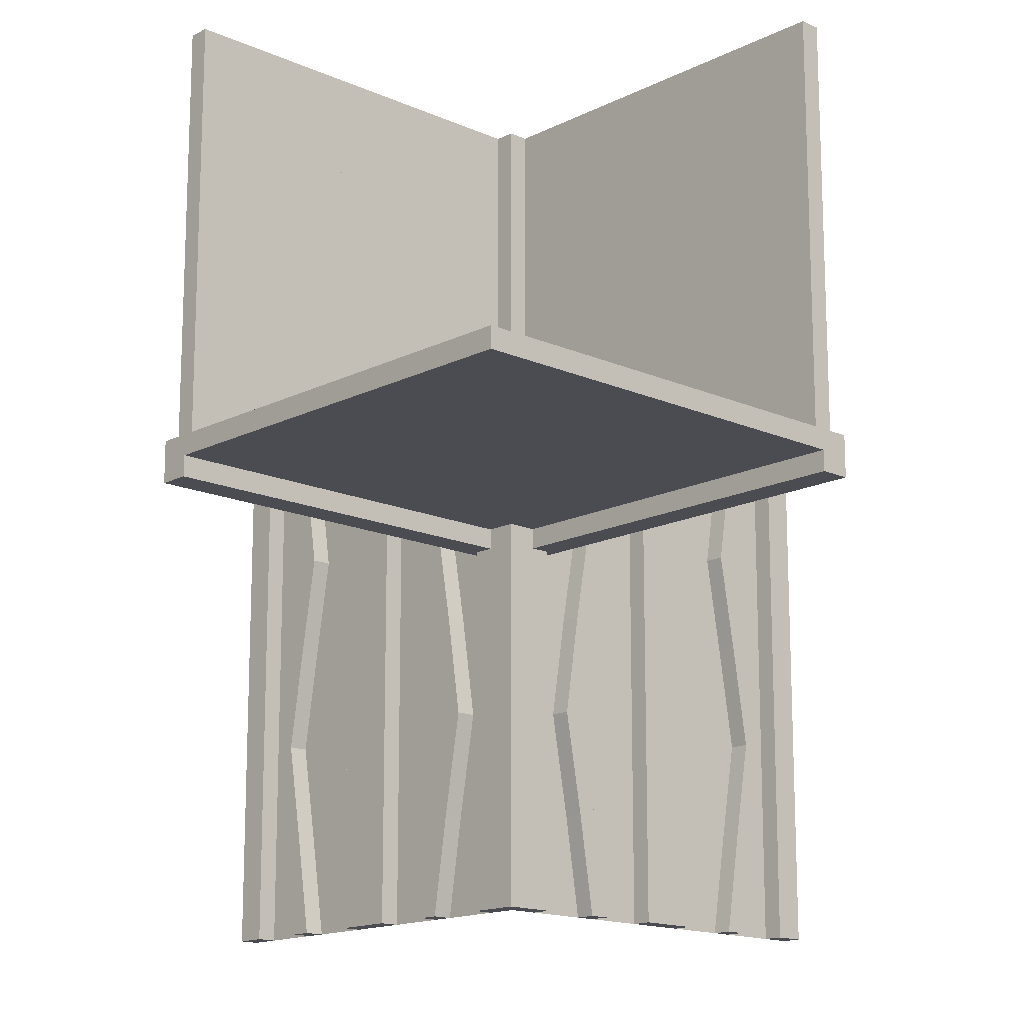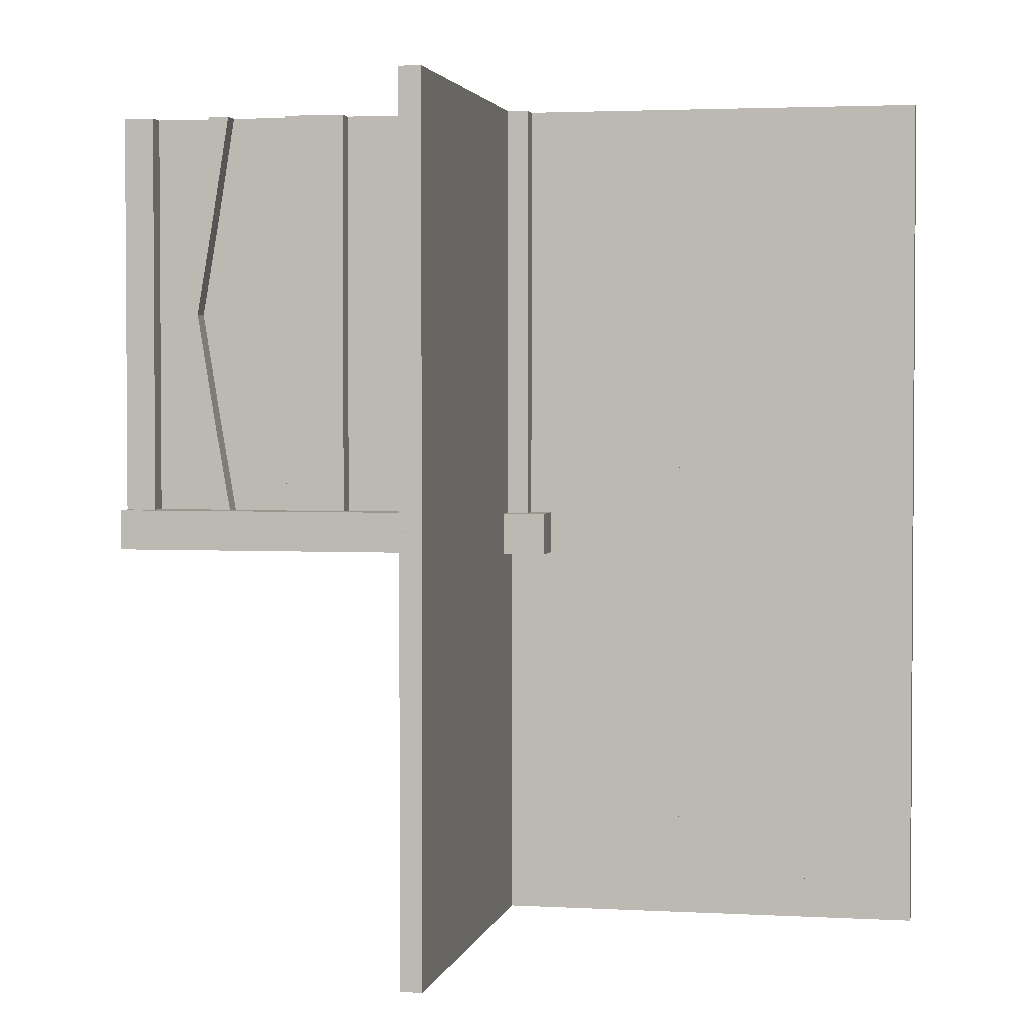
<metadata>
{"format":"obj","ext":"obj","renderer":"f3d","projection":"perspective","resolution":1024,"background":"white","views":[{"elev":-15.4,"azim":-133.3,"up":"+Z"},{"elev":2.6,"azim":11.2,"up":"+Z"}]}
</metadata>
<code>
v 0 0 0
v 0 0 -0.5
v 0 0 0.5
v 0 0.1165 0.3702
v 0 -0.4098 -0.1262
v 0 -0.4098 0.3738
v 0 0.09317 0.3762
v 0 -0.1375 0
v 0 -0.1375 -0.5
v 0 -0.1375 0.5
v 0 0.4625 0
v 0 0.4625 0.5
v 0 -0.09583 0.25
v 0 -0.09583 -0.25
v 0 -0.1169 -0.1202
v 0 -0.1169 0.3798
v 0 0.3875 0
v 0 0.3875 0.5
v 0 -0.2125 0
v 0 -0.2125 -0.5
v 0 -0.2125 0.5
v 0 0.4292 0.25
v 0 0.25 0
v 0 0.25 0.5
v 0 0.07083 0.25
v 0 -0.2875 0
v 0 -0.2875 -0.5
v 0 -0.2875 0.5
v 0 0.1125 0
v 0 0.1125 0.5
v 0 -0.3831 -0.1202
v 0 -0.3831 0.3798
v 0 -0.4042 0.25
v 0 -0.4042 -0.25
v 0 0.0375 0
v 0 0.0375 0.5
v 0 0.4068 0.3762
v 0 -0.3625 0
v 0 -0.3625 -0.5
v 0 -0.3625 0.5
v 0 -0.09016 -0.1262
v 0 -0.09016 0.3738
v 0 0.3835 0.3702
v 0 -0.5 0
v 0 -0.5 -0.5
v 0 -0.5 0.5
v 0 0.5 0
v 0 0.5 0.5
v 0 -0.3835 0.1298
v 0 -0.3835 -0.3702
v 0 0.09016 0.1262
v 0 0.3625 0
v 0 0.3625 0.5
v 0 -0.4068 0.1238
v 0 -0.4068 -0.3762
v 0 -0.0375 0
v 0 -0.0375 -0.5
v 0 -0.0375 0.5
v 0 0.4042 0.25
v 0 0.3831 0.1202
v 0 -0.1125 0
v 0 -0.1125 -0.5
v 0 -0.1125 0.5
v 0 0.2875 0
v 0 0.2875 0.5
v 0 -0.07083 0.25
v 0 -0.07083 -0.25
v 0 -0.25 0
v 0 -0.25 -0.5
v 0 -0.25 0.5
v 0 -0.4292 0.25
v 0 -0.4292 -0.25
v 0 0.2125 0
v 0 0.2125 0.5
v 0 -0.3875 0
v 0 -0.3875 -0.5
v 0 -0.3875 0.5
v 0 0.1169 0.1202
v 0 0.09583 0.25
v 0 -0.4625 0
v 0 -0.4625 -0.5
v 0 -0.4625 0.5
v 0 0.1375 0
v 0 0.1375 0.5
v 0 -0.09317 0.1238
v 0 -0.09317 -0.3762
v 0 0.4098 0.1262
v 0 -0.1165 0.1298
v 0 -0.1165 -0.3702
v 0.1165 0 0.1298
v 0.1165 0 -0.3702
v 0.1165 0.025 0.1298
v 0.1165 0.025 -0.3702
v -0.4098 0 0.1262
v -0.4098 -0.025 0.1262
v 0.09317 0 0.1238
v 0.09317 0 -0.3762
v 0.09317 0.025 0.1238
v 0.09317 0.025 -0.3762
v -0.1375 0 0
v -0.1375 0 0.5
v -0.1375 -0.025 0
v -0.1375 -0.025 0.5
v 0.4625 0 0
v 0.4625 0 -0.5
v 0.4625 0 0.5
v 0.4625 0.025 0
v 0.4625 0.025 -0.5
v 0.4625 0.025 0.5
v -0.09583 0 0.25
v -0.09583 -0.025 0.25
v -0.1169 0 0.1202
v -0.1169 -0.025 0.1202
v 0.3875 0 0
v 0.3875 0 -0.5
v 0.3875 0 0.5
v 0.3875 0.025 0
v 0.3875 0.025 -0.5
v 0.3875 0.025 0.5
v -0.2125 0 0
v -0.2125 0 0.5
v -0.2125 -0.025 0
v -0.2125 -0.025 0.5
v 0.4292 0 0.25
v 0.4292 0 -0.25
v 0.4292 0.025 0.25
v 0.4292 0.025 -0.25
v 0.25 0 0
v 0.25 0 -0.5
v 0.25 0 0.5
v 0.25 0.025 0
v 0.25 0.025 -0.5
v 0.25 0.025 0.5
v 0.05 0.5 0
v 0.05 0.5 -0.05
v 0.05 -0.05 0
v 0.05 -0.05 -0.05
v 0.07083 0 0.25
v 0.07083 0 -0.25
v 0.07083 0.025 0.25
v 0.07083 0.025 -0.25
v -0.2875 0 0
v -0.2875 0 0.5
v -0.2875 -0.025 0
v -0.2875 -0.025 0.5
v 0.1125 0 0
v 0.1125 0 -0.5
v 0.1125 0 0.5
v 0.1125 0.025 0
v 0.1125 0.025 -0.5
v 0.1125 0.025 0.5
v -0.3831 0 0.1202
v -0.3831 -0.025 0.1202
v -0.025 -0.4098 -0.1262
v -0.025 -0.4098 0.3738
v -0.025 -0.1375 0
v -0.025 -0.1375 -0.5
v -0.025 -0.1375 0.5
v -0.025 -0.09583 0.25
v -0.025 -0.09583 -0.25
v -0.025 -0.1169 -0.1202
v -0.025 -0.1169 0.3798
v -0.025 -0.2125 0
v -0.025 -0.2125 -0.5
v -0.025 -0.2125 0.5
v -0.025 -0.2875 0
v -0.025 -0.2875 -0.5
v -0.025 -0.2875 0.5
v -0.025 -0.3831 -0.1202
v -0.025 -0.3831 0.3798
v -0.025 -0.4042 0.25
v -0.025 -0.4042 -0.25
v -0.025 -0.3625 0
v -0.025 -0.3625 -0.5
v -0.025 -0.3625 0.5
v -0.025 -0.09016 -0.1262
v -0.025 -0.09016 0.3738
v -0.025 -0.5 0
v -0.025 -0.5 -0.5
v -0.025 -0.5 0.5
v -0.025 -0.3835 0.1298
v -0.025 -0.3835 -0.3702
v -0.025 -0.4068 0.1238
v -0.025 -0.4068 -0.3762
v -0.025 -0.0375 0
v -0.025 -0.0375 -0.5
v -0.025 -0.0375 0.5
v -0.025 0.025 0
v -0.025 0.025 -0.5
v -0.025 0.025 0.5
v -0.025 -0.1125 0
v -0.025 -0.1125 -0.5
v -0.025 -0.1125 0.5
v -0.025 -0.07083 0.25
v -0.025 -0.07083 -0.25
v -0.025 -0.25 0
v -0.025 -0.25 -0.5
v -0.025 -0.25 0.5
v -0.025 -0.4292 0.25
v -0.025 -0.4292 -0.25
v -0.025 -0.3875 0
v -0.025 -0.3875 -0.5
v -0.025 -0.3875 0.5
v -0.025 -0.4625 0
v -0.025 -0.4625 -0.5
v -0.025 -0.4625 0.5
v -0.025 -0.09317 0.1238
v -0.025 -0.09317 -0.3762
v -0.025 -0.1165 0.1298
v -0.025 -0.1165 -0.3702
v -0.4042 0 0.25
v -0.4042 -0.025 0.25
v 0.0375 0 0
v 0.0375 0 -0.5
v 0.0375 0 0.5
v 0.0375 0.025 0
v 0.0375 0.025 -0.5
v 0.0375 0.025 0.5
v 0.4068 0 0.1238
v 0.4068 0 -0.3762
v 0.4068 0.025 0.1238
v 0.4068 0.025 -0.3762
v -0.3625 0 0
v -0.3625 0 0.5
v -0.3625 -0.025 0
v -0.3625 -0.025 0.5
v -0.09016 0 0.1262
v -0.09016 -0.025 0.1262
v 0.3835 0 0.1298
v 0.3835 0 -0.3702
v 0.3835 0.025 0.1298
v 0.3835 0.025 -0.3702
v -0.5 0 0
v -0.5 0 0.5
v -0.5 -0.0125 -0.025
v -0.5 -0.0125 -0.05
v -0.5 -0.025 0
v -0.5 -0.025 0.5
v -0.5 0.5 0
v -0.5 0.5 -0.025
v -0.5 -0.05 0
v -0.5 -0.05 -0.05
v 0.5 0 0
v 0.5 0 -0.5
v 0.5 0 0.5
v 0.5 0.025 0
v 0.5 0.025 -0.5
v 0.5 0.025 0.5
v -0.3835 0 0.3702
v -0.3835 -0.025 0.3702
v 0.09016 0 -0.1262
v 0.09016 0 0.3738
v 0.09016 0.025 -0.1262
v 0.09016 0.025 0.3738
v 0.3625 0 0
v 0.3625 0 -0.5
v 0.3625 0 0.5
v 0.3625 0.025 0
v 0.3625 0.025 -0.5
v 0.3625 0.025 0.5
v -0.4068 0 0.3762
v -0.4068 -0.025 0.3762
v -0.0375 0 0
v -0.0375 0 0.5
v -0.0375 -0.025 0
v -0.0375 -0.025 0.5
v 0.4042 0 0.25
v 0.4042 0 -0.25
v 0.4042 0.025 0.25
v 0.4042 0.025 -0.25
v 0.025 0.1165 0.3702
v 0.025 0.09317 0.3762
v 0.025 0.4625 0
v 0.025 0.4625 0.5
v 0.025 0.3875 0
v 0.025 0.3875 0.5
v 0.025 0.4292 0.25
v 0.025 0.25 0
v 0.025 0.25 0.5
v 0.025 0.07083 0.25
v 0.025 0.1125 0
v 0.025 0.1125 0.5
v 0.025 -0.025 0
v 0.025 -0.025 0.5
v 0.025 0.0375 0
v 0.025 0.0375 0.5
v 0.025 0.4068 0.3762
v 0.025 0.3835 0.3702
v 0.025 0.5 0
v 0.025 0.5 0.5
v 0.025 0.09016 0.1262
v 0.025 0.3625 0
v 0.025 0.3625 0.5
v 0.025 0.4042 0.25
v 0.025 0.3831 0.1202
v 0.025 0.2875 0
v 0.025 0.2875 0.5
v 0.025 0.2125 0
v 0.025 0.2125 0.5
v 0.025 0.1169 0.1202
v 0.025 0.09583 0.25
v 0.025 0.1375 0
v 0.025 0.1375 0.5
v 0.025 0.4098 0.1262
v 0.3831 0 -0.1202
v 0.3831 0 0.3798
v 0.3831 0.025 -0.1202
v 0.3831 0.025 0.3798
v -0.1125 0 0
v -0.1125 0 0.5
v -0.1125 -0.025 0
v -0.1125 -0.025 0.5
v 0.2875 0 0
v 0.2875 0 -0.5
v 0.2875 0 0.5
v 0.2875 0.025 0
v 0.2875 0.025 -0.5
v 0.2875 0.025 0.5
v -0.07083 0 0.25
v -0.07083 -0.025 0.25
v -0.25 0 0
v -0.25 0 0.5
v -0.25 -0.025 0
v -0.25 -0.025 0.5
v -0.4292 0 0.25
v -0.4292 -0.025 0.25
v 0.0125 -0.0125 -0.025
v 0.0125 -0.0125 -0.05
v 0.0125 0.5 -0.025
v 0.0125 0.5 -0.05
v 0.2125 0 0
v 0.2125 0 -0.5
v 0.2125 0 0.5
v 0.2125 0.025 0
v 0.2125 0.025 -0.5
v 0.2125 0.025 0.5
v -0.3875 0 0
v -0.3875 0 0.5
v -0.3875 -0.025 0
v -0.3875 -0.025 0.5
v 0.1169 0 -0.1202
v 0.1169 0 0.3798
v 0.1169 0.025 -0.1202
v 0.1169 0.025 0.3798
v 0.09583 0 0.25
v 0.09583 0 -0.25
v 0.09583 0.025 0.25
v 0.09583 0.025 -0.25
v -0.4625 0 0
v -0.4625 0 0.5
v -0.4625 -0.025 0
v -0.4625 -0.025 0.5
v 0.1375 0 0
v 0.1375 0 -0.5
v 0.1375 0 0.5
v 0.1375 0.025 0
v 0.1375 0.025 -0.5
v 0.1375 0.025 0.5
v -0.09317 0 0.3762
v -0.09317 -0.025 0.3762
v 0.4098 0 -0.1262
v 0.4098 0 0.3738
v 0.4098 0.025 -0.1262
v 0.4098 0.025 0.3738
v -0.1165 0 0.3702
v -0.1165 -0.025 0.3702
f 328 327 329
f 329 330 328
f 241 136 134
f 134 239 241
f 236 235 327
f 327 328 236
f 235 240 329
f 329 327 235
f 329 240 239
f 239 134 329
f 330 329 135
f 134 135 329
f 236 328 137
f 137 242 236
f 135 137 328
f 328 330 135
f 242 241 235
f 241 239 240
f 240 235 241
f 236 242 235
f 137 136 241
f 241 242 137
f 135 134 136
f 136 137 135
f 1 3 36
f 36 35 1
f 35 36 286
f 286 285 35
f 263 264 3
f 3 1 263
f 265 266 264
f 264 263 265
f 285 286 284
f 284 283 285
f 283 284 266
f 266 265 283
f 3 264 266
f 284 286 3
f 36 3 286
f 266 284 3
f 1 265 263
f 283 1 285
f 35 285 1
f 265 1 283
f 17 275 292
f 292 52 17
f 287 37 18
f 18 276 287
f 37 287 277
f 277 22 37
f 275 17 87
f 87 304 275
f 304 87 22
f 22 277 304
f 53 293 276
f 276 18 53
f 295 60 52
f 52 292 295
f 60 295 294
f 294 59 60
f 293 53 43
f 43 288 293
f 288 43 59
f 59 294 288
f 288 294 287
f 304 277 294
f 287 294 277
f 294 295 304
f 276 288 287
f 276 293 288
f 292 275 295
f 295 275 304
f 43 37 59
f 87 59 22
f 37 22 59
f 59 87 60
f 18 37 43
f 18 43 53
f 52 60 17
f 60 87 17
f 12 48 47
f 47 11 12
f 48 290 289
f 289 47 48
f 290 274 273
f 273 289 290
f 274 12 11
f 11 273 274
f 48 12 274
f 274 290 48
f 47 273 11
f 273 47 289
f 281 29 83
f 83 302 281
f 7 272 282
f 282 30 7
f 272 7 25
f 25 280 272
f 29 281 291
f 291 51 29
f 51 291 280
f 280 25 51
f 303 84 30
f 30 282 303
f 78 300 302
f 302 83 78
f 300 78 79
f 79 301 300
f 84 303 271
f 271 4 84
f 4 271 301
f 301 79 4
f 4 79 7
f 51 25 79
f 7 79 25
f 79 78 51
f 30 4 7
f 30 84 4
f 83 29 78
f 78 29 51
f 271 272 301
f 291 301 280
f 272 280 301
f 301 291 300
f 282 272 271
f 282 271 303
f 302 300 281
f 300 291 281
f 24 65 64
f 64 23 24
f 65 297 296
f 296 64 65
f 297 279 278
f 278 296 297
f 279 24 23
f 23 278 279
f 65 24 279
f 279 297 65
f 64 278 23
f 278 64 296
f 74 24 23
f 23 73 74
f 24 279 278
f 278 23 24
f 279 299 298
f 298 278 279
f 299 74 73
f 73 298 299
f 24 74 299
f 299 279 24
f 23 298 73
f 298 23 278
f 309 311 102
f 102 100 309
f 360 359 310
f 310 312 360
f 359 360 320
f 320 319 359
f 311 309 227
f 227 228 311
f 228 227 319
f 319 320 228
f 101 103 312
f 312 310 101
f 113 112 100
f 100 102 113
f 112 113 111
f 111 110 112
f 103 101 365
f 365 366 103
f 366 365 110
f 110 111 366
f 366 111 360
f 228 320 111
f 360 111 320
f 111 113 228
f 312 366 360
f 312 103 366
f 102 311 113
f 113 311 228
f 365 359 110
f 227 110 319
f 359 319 110
f 110 227 112
f 310 359 365
f 310 365 101
f 100 112 309
f 112 227 309
f 339 337 223
f 223 225 339
f 261 262 340
f 340 338 261
f 262 261 325
f 325 326 262
f 337 339 95
f 95 94 337
f 94 95 326
f 326 325 94
f 226 224 338
f 338 340 226
f 152 153 225
f 225 223 152
f 153 152 211
f 211 212 153
f 224 226 250
f 250 249 224
f 249 250 212
f 212 211 249
f 249 211 261
f 94 325 211
f 261 211 325
f 211 152 94
f 338 249 261
f 338 224 249
f 223 337 152
f 152 337 94
f 250 262 212
f 95 212 326
f 262 326 212
f 212 95 153
f 340 262 250
f 340 250 226
f 225 153 339
f 153 95 339
f 322 121 120
f 120 321 322
f 121 123 122
f 122 120 121
f 123 324 323
f 323 122 123
f 324 322 321
f 321 323 324
f 121 322 324
f 324 123 121
f 120 323 321
f 323 120 122
f 143 322 321
f 321 142 143
f 322 324 323
f 323 321 322
f 324 145 144
f 144 323 324
f 145 143 142
f 142 144 145
f 322 143 145
f 145 324 322
f 321 144 142
f 144 321 323
f 234 350 349
f 349 233 234
f 350 352 351
f 351 349 350
f 352 238 237
f 237 351 352
f 238 234 233
f 233 237 238
f 350 234 238
f 238 352 350
f 349 237 233
f 237 349 351
f 3 234 233
f 233 1 3
f 48 3 1
f 1 47 48
f 47 239 233
f 233 1 47
f 1 2 57
f 57 56 1
f 56 57 186
f 186 185 56
f 213 214 2
f 2 1 213
f 216 217 214
f 214 213 216
f 185 186 189
f 189 188 185
f 188 189 217
f 217 216 188
f 2 214 217
f 189 186 2
f 57 2 186
f 217 189 2
f 1 216 213
f 188 1 185
f 56 185 1
f 216 1 188
f 75 201 173
f 173 38 75
f 184 55 76
f 76 202 184
f 55 184 200
f 200 72 55
f 201 75 5
f 5 154 201
f 154 5 72
f 72 200 154
f 39 174 202
f 202 76 39
f 169 31 38
f 38 173 169
f 31 169 172
f 172 34 31
f 174 39 50
f 50 182 174
f 182 50 34
f 34 172 182
f 182 172 184
f 154 200 172
f 184 172 200
f 172 169 154
f 202 182 184
f 202 174 182
f 173 201 169
f 169 201 154
f 50 55 34
f 5 34 72
f 55 72 34
f 34 5 31
f 76 55 50
f 76 50 39
f 38 31 75
f 31 5 75
f 81 45 44
f 44 80 81
f 45 179 178
f 178 44 45
f 179 205 204
f 204 178 179
f 205 81 80
f 80 204 205
f 45 81 205
f 205 179 45
f 44 204 80
f 204 44 178
f 191 61 8
f 8 156 191
f 86 208 192
f 192 62 86
f 208 86 67
f 67 195 208
f 61 191 176
f 176 41 61
f 41 176 195
f 195 67 41
f 157 9 62
f 62 192 157
f 15 161 156
f 156 8 15
f 161 15 14
f 14 160 161
f 9 157 210
f 210 89 9
f 89 210 160
f 160 14 89
f 89 14 86
f 41 67 14
f 86 14 67
f 14 15 41
f 62 89 86
f 62 9 89
f 8 61 15
f 15 61 41
f 210 208 160
f 176 160 195
f 208 195 160
f 160 176 161
f 192 208 210
f 192 210 157
f 156 161 191
f 161 176 191
f 69 27 26
f 26 68 69
f 27 167 166
f 166 26 27
f 167 197 196
f 196 166 167
f 197 69 68
f 68 196 197
f 27 69 197
f 197 167 27
f 26 196 68
f 196 26 166
f 20 69 68
f 68 19 20
f 69 197 196
f 196 68 69
f 197 164 163
f 163 196 197
f 164 20 19
f 19 163 164
f 69 20 164
f 164 197 69
f 68 163 19
f 163 68 196
f 146 149 356
f 356 353 146
f 99 97 147
f 147 150 99
f 97 99 141
f 141 139 97
f 149 146 251
f 251 253 149
f 253 251 139
f 139 141 253
f 354 357 150
f 150 147 354
f 343 341 353
f 353 356 343
f 341 343 348
f 348 346 341
f 357 354 91
f 91 93 357
f 93 91 346
f 346 348 93
f 93 348 99
f 253 141 348
f 99 348 141
f 348 343 253
f 150 93 99
f 150 357 93
f 356 149 343
f 343 149 253
f 91 97 346
f 251 346 139
f 97 139 346
f 346 251 341
f 147 97 91
f 147 91 354
f 353 341 146
f 341 251 146
f 117 114 255
f 255 258 117
f 220 222 118
f 118 115 220
f 222 220 125
f 125 127 222
f 114 117 363
f 363 361 114
f 361 363 127
f 127 125 361
f 259 256 115
f 115 118 259
f 305 307 258
f 258 255 305
f 307 305 268
f 268 270 307
f 256 259 232
f 232 230 256
f 230 232 270
f 270 268 230
f 230 268 220
f 361 125 268
f 220 268 125
f 268 305 361
f 115 230 220
f 115 256 230
f 255 114 305
f 305 114 361
f 232 222 270
f 363 270 127
f 222 127 270
f 270 363 307
f 118 222 232
f 118 232 259
f 258 307 117
f 307 363 117
f 129 332 331
f 331 128 129
f 332 335 334
f 334 331 332
f 335 132 131
f 131 334 335
f 132 129 128
f 128 131 132
f 332 129 132
f 132 335 332
f 331 131 128
f 131 331 334
f 314 129 128
f 128 313 314
f 129 132 131
f 131 128 129
f 132 317 316
f 316 131 132
f 317 314 313
f 313 316 317
f 129 314 317
f 317 132 129
f 128 316 313
f 316 128 131
f 244 105 104
f 104 243 244
f 105 108 107
f 107 104 105
f 108 247 246
f 246 107 108
f 247 244 243
f 243 246 247
f 105 244 247
f 247 108 105
f 104 246 243
f 246 104 107
f 45 2 1
f 1 44 45
f 1 243 244
f 244 2 1
f 3 1 44
f 44 46 3
f 245 3 1
f 1 243 245
f 3 1 56
f 56 58 3
f 58 56 185
f 185 187 58
f 215 213 1
f 1 3 215
f 218 216 213
f 213 215 218
f 187 185 188
f 188 190 187
f 190 188 216
f 216 218 190
f 1 213 216
f 188 185 1
f 56 1 185
f 216 188 1
f 3 218 215
f 190 3 187
f 58 187 3
f 218 3 190
f 77 203 175
f 175 40 77
f 183 54 75
f 75 201 183
f 54 183 199
f 199 71 54
f 203 77 6
f 6 155 203
f 155 6 71
f 71 199 155
f 38 173 201
f 201 75 38
f 170 32 40
f 40 175 170
f 32 170 171
f 171 33 32
f 173 38 49
f 49 181 173
f 181 49 33
f 33 171 181
f 181 171 183
f 155 199 171
f 183 171 199
f 171 170 155
f 201 181 183
f 201 173 181
f 175 203 170
f 170 203 155
f 49 54 33
f 6 33 71
f 54 71 33
f 33 6 32
f 75 54 49
f 75 49 38
f 40 32 77
f 32 6 77
f 80 44 46
f 46 82 80
f 44 178 180
f 180 46 44
f 178 204 206
f 206 180 178
f 204 80 82
f 82 206 204
f 44 80 204
f 204 178 44
f 46 206 82
f 206 46 180
f 193 63 10
f 10 158 193
f 85 207 191
f 191 61 85
f 207 85 66
f 66 194 207
f 63 193 177
f 177 42 63
f 42 177 194
f 194 66 42
f 156 8 61
f 61 191 156
f 16 162 158
f 158 10 16
f 162 16 13
f 13 159 162
f 8 156 209
f 209 88 8
f 88 209 159
f 159 13 88
f 88 13 85
f 42 66 13
f 85 13 66
f 13 16 42
f 61 88 85
f 61 8 88
f 10 63 16
f 16 63 42
f 209 207 159
f 177 159 194
f 207 194 159
f 159 177 162
f 191 207 209
f 191 209 156
f 158 162 193
f 162 177 193
f 68 26 28
f 28 70 68
f 26 166 168
f 168 28 26
f 166 196 198
f 198 168 166
f 196 68 70
f 70 198 196
f 26 68 196
f 196 166 26
f 28 198 70
f 198 28 168
f 19 68 70
f 70 21 19
f 68 196 198
f 198 70 68
f 196 163 165
f 165 198 196
f 163 19 21
f 21 165 163
f 68 19 163
f 163 196 68
f 70 165 21
f 165 70 198
f 148 151 358
f 358 355 148
f 98 96 146
f 146 149 98
f 96 98 140
f 140 138 96
f 151 148 252
f 252 254 151
f 254 252 138
f 138 140 254
f 353 356 149
f 149 146 353
f 344 342 355
f 355 358 344
f 342 344 347
f 347 345 342
f 356 353 90
f 90 92 356
f 92 90 345
f 345 347 92
f 92 347 98
f 254 140 347
f 98 347 140
f 347 344 254
f 149 92 98
f 149 356 92
f 358 151 344
f 344 151 254
f 90 96 345
f 252 345 138
f 96 138 345
f 345 252 342
f 146 96 90
f 146 90 353
f 355 342 148
f 342 252 148
f 119 116 257
f 257 260 119
f 219 221 117
f 117 114 219
f 221 219 124
f 124 126 221
f 116 119 364
f 364 362 116
f 362 364 126
f 126 124 362
f 258 255 114
f 114 117 258
f 306 308 260
f 260 257 306
f 308 306 267
f 267 269 308
f 255 258 231
f 231 229 255
f 229 231 269
f 269 267 229
f 229 267 219
f 362 124 267
f 219 267 124
f 267 306 362
f 114 229 219
f 114 255 229
f 257 116 306
f 306 116 362
f 231 221 269
f 364 269 126
f 221 126 269
f 269 364 308
f 117 221 231
f 117 231 258
f 260 308 119
f 308 364 119
f 128 331 333
f 333 130 128
f 331 334 336
f 336 333 331
f 334 131 133
f 133 336 334
f 131 128 130
f 130 133 131
f 331 128 131
f 131 334 331
f 333 133 130
f 133 333 336
f 313 128 130
f 130 315 313
f 128 131 133
f 133 130 128
f 131 316 318
f 318 133 131
f 316 313 315
f 315 318 316
f 128 313 316
f 316 131 128
f 130 318 315
f 318 130 133
f 243 104 106
f 106 245 243
f 104 107 109
f 109 106 104
f 107 246 248
f 248 109 107
f 246 243 245
f 245 248 246
f 104 243 246
f 246 107 104
f 106 248 245
f 248 106 109

</code>
